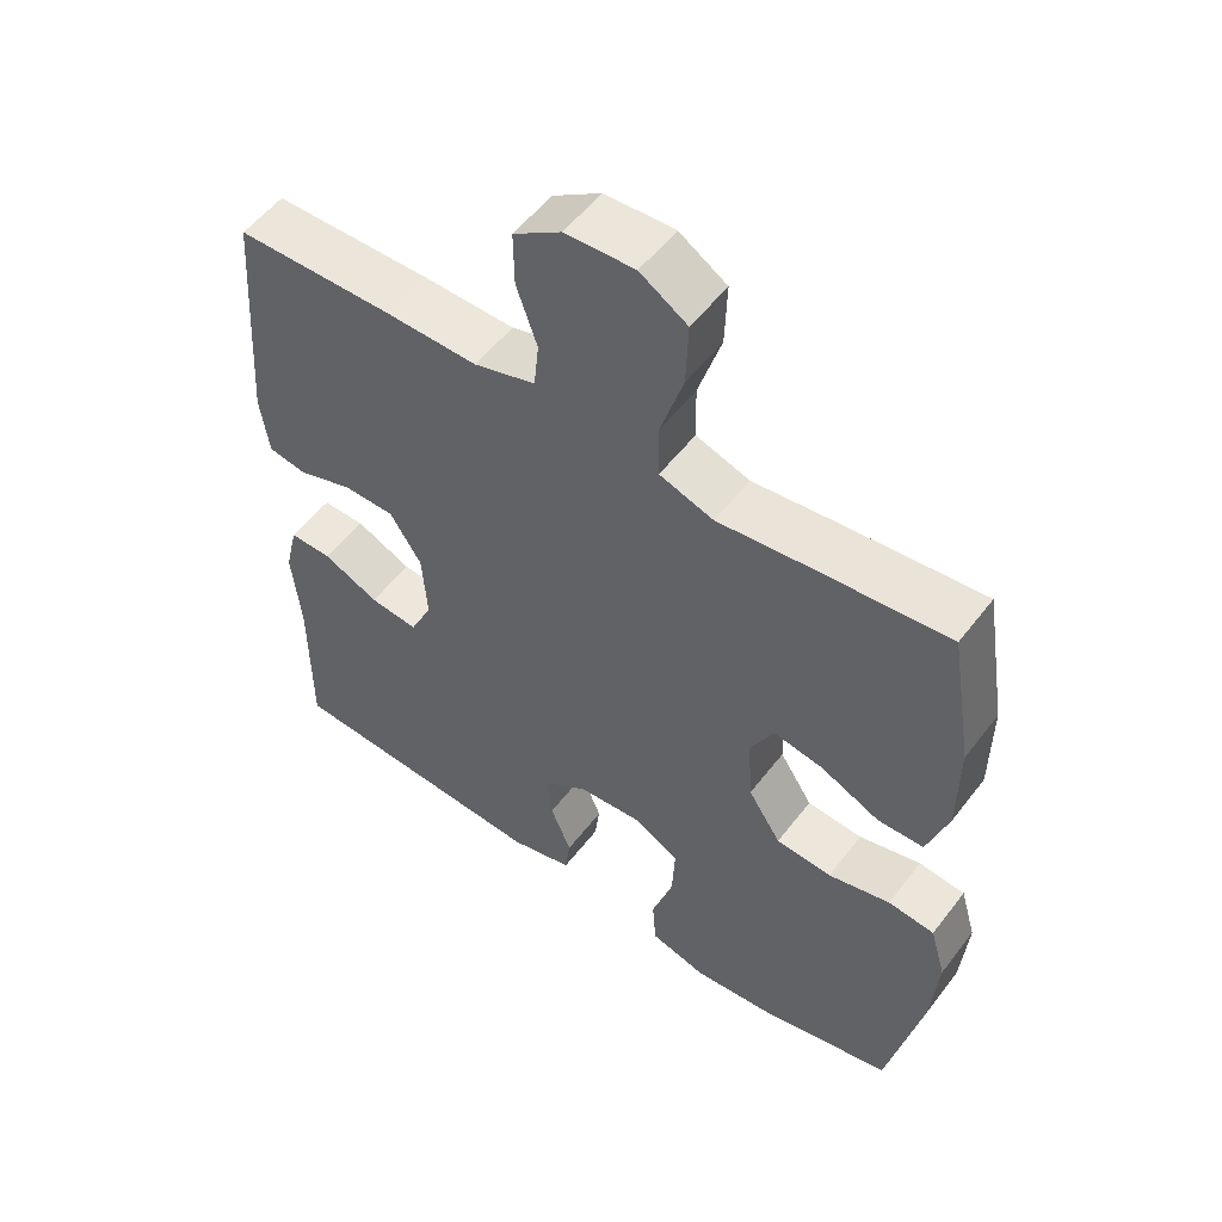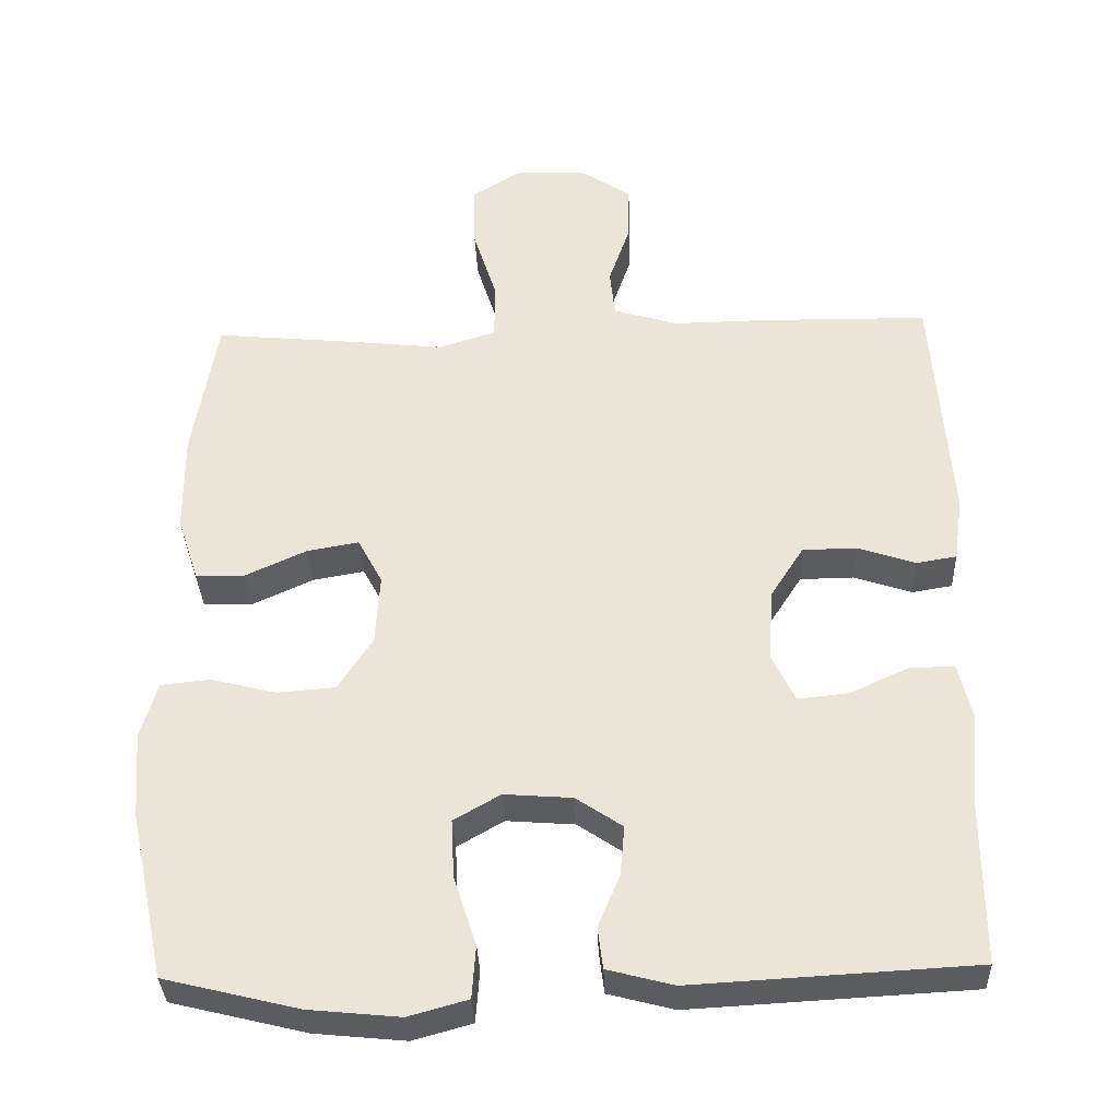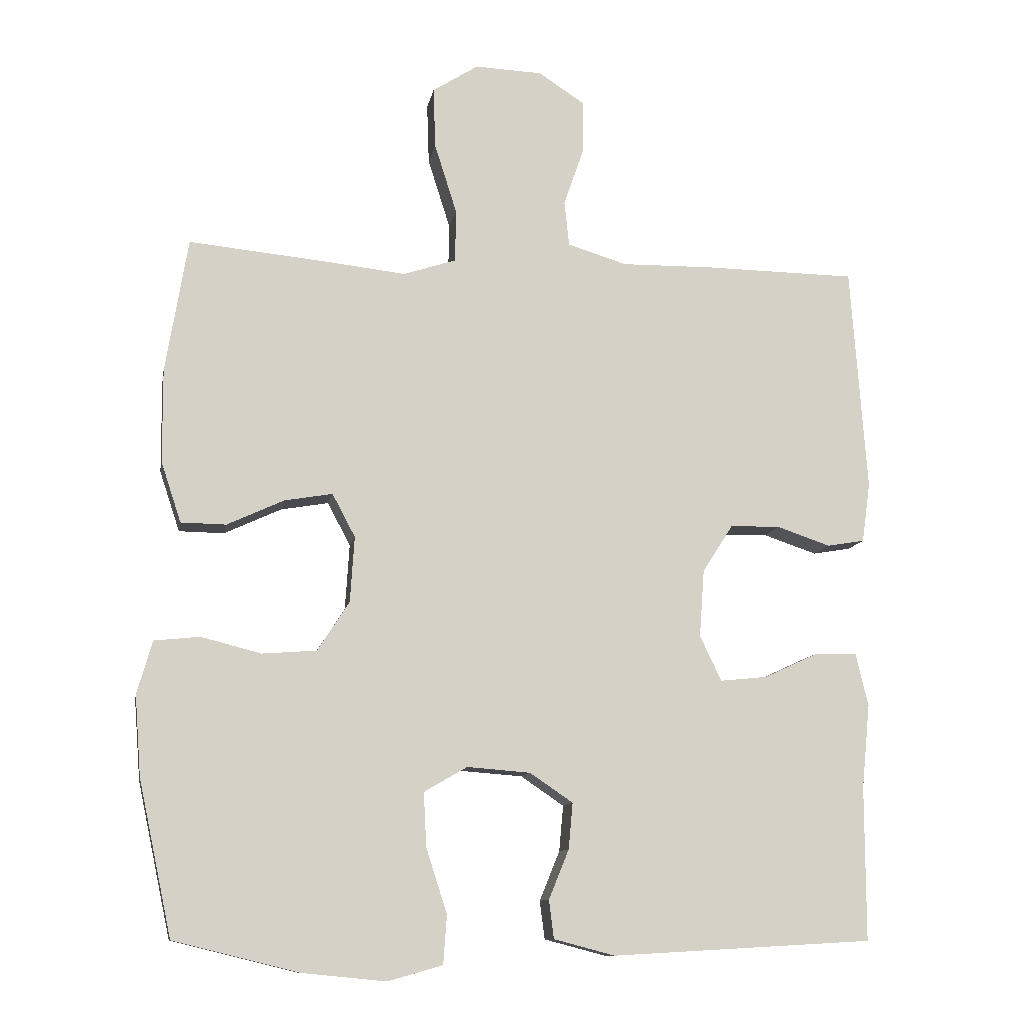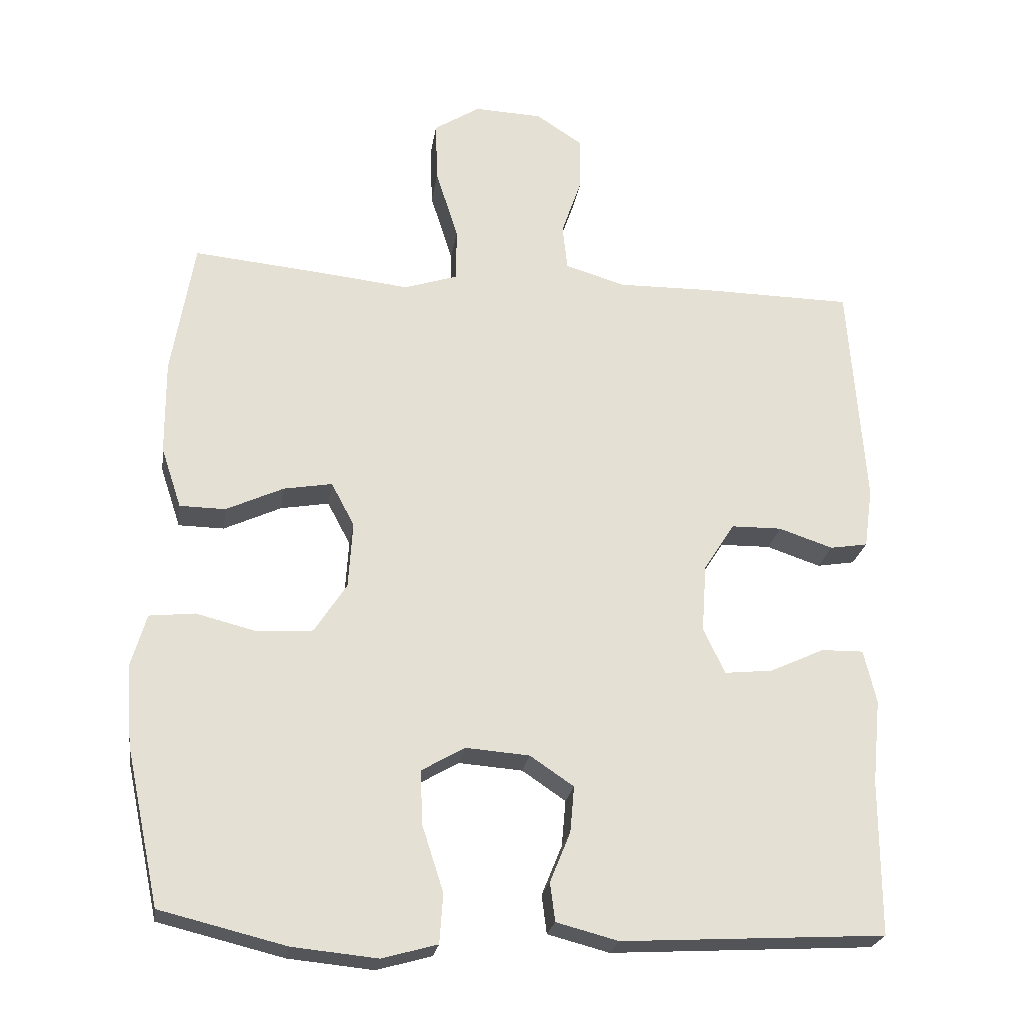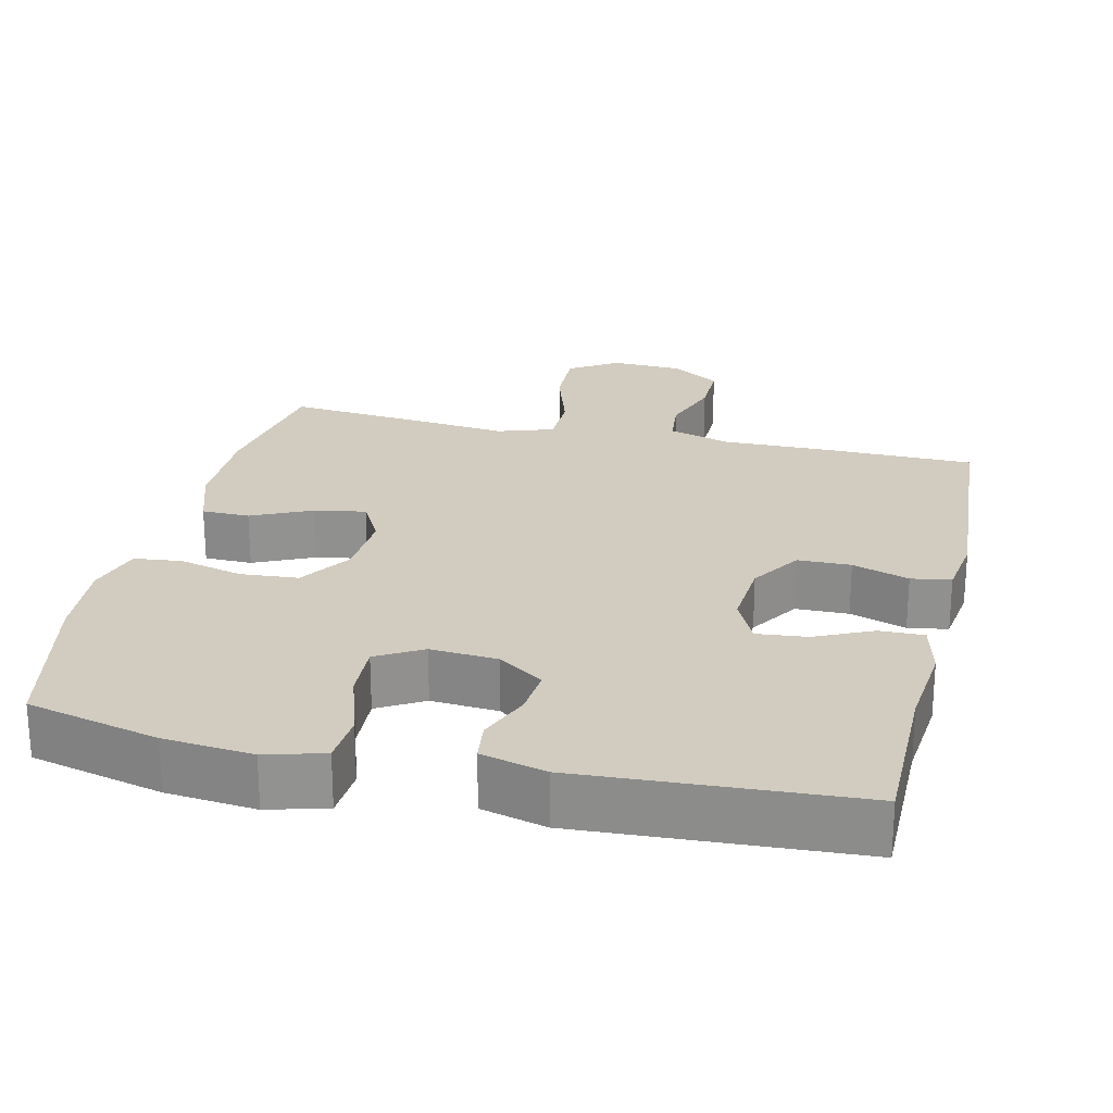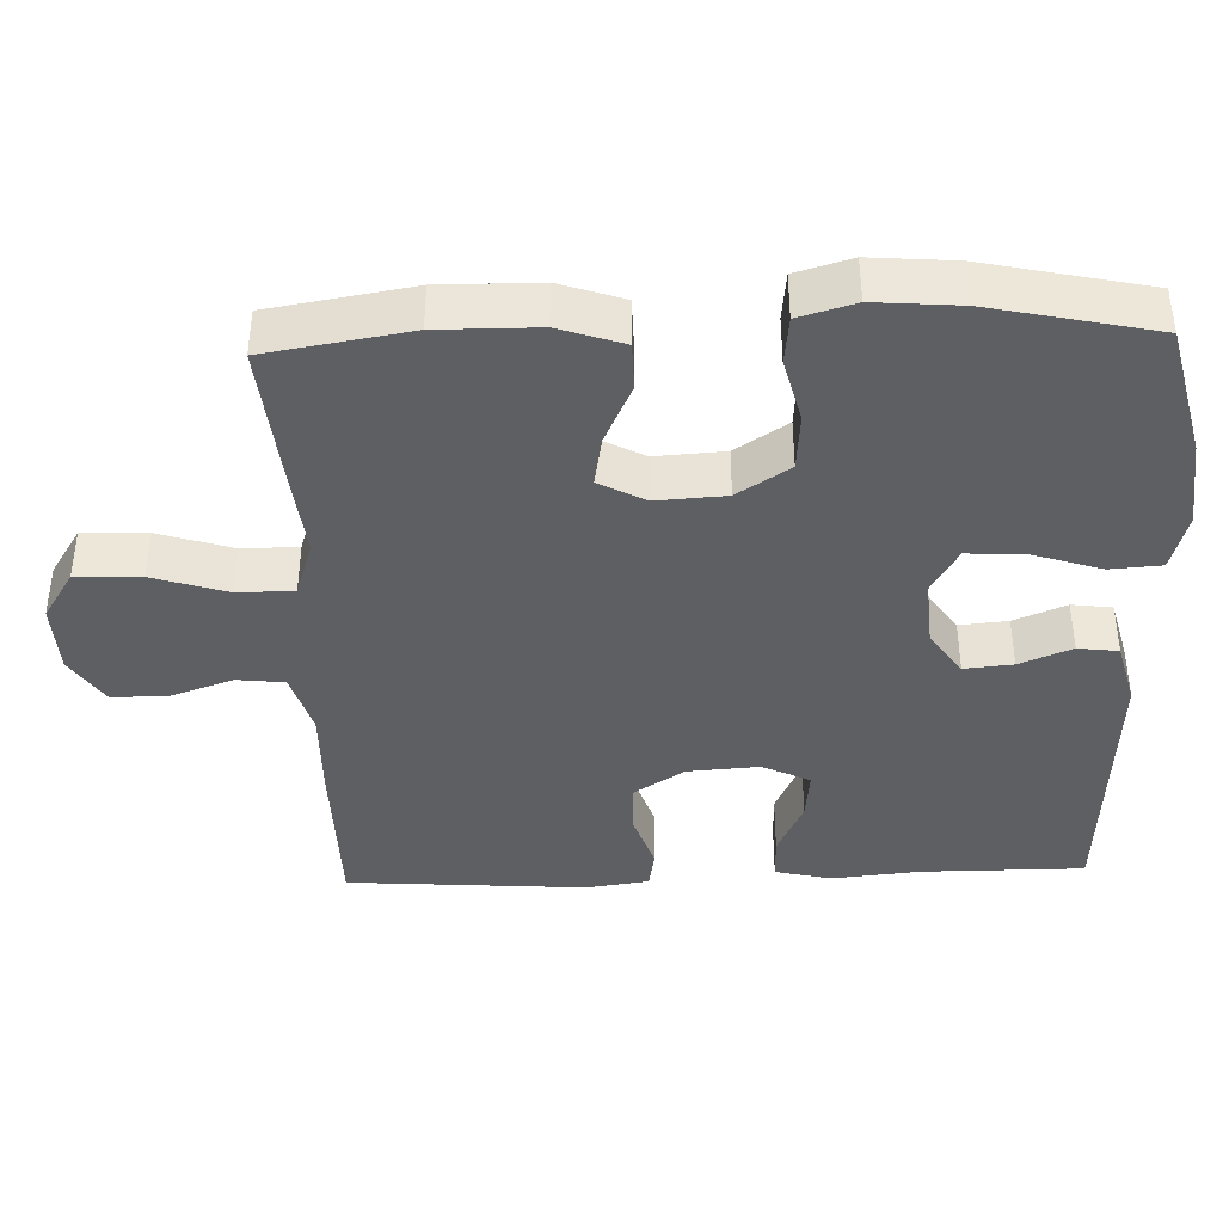
<metadata>
{"format":"obj","ext":"obj","renderer":"f3d","projection":"perspective","resolution":1024,"background":"white","views":[{"elev":53.9,"azim":36.6,"up":"+Z"},{"elev":-34.4,"azim":-177.8,"up":"+Z"},{"elev":-10.9,"azim":170.0,"up":"+Z"},{"elev":-24.0,"azim":171.4,"up":"+Z"},{"elev":24.0,"azim":-166.9,"up":"+Y"},{"elev":-40.2,"azim":91.9,"up":"+Y"}]}
</metadata>
<code>
v -0.5 0.07 -0.5
v -0.5 0.07 -0.279
v -0.512 0.07 -0.158
v -0.494 0.07 -0.082
v -0.434 0.07 -0.083
v -0.356 0.07 -0.119
v -0.288 0.07 -0.126
v -0.257 0.07 -0.061
v -0.264 0.07 0.036
v -0.308 0.07 0.105
v -0.38 0.07 0.106
v -0.457 0.07 0.08
v -0.511 0.07 0.089
v -0.523 0.07 0.175
v -0.5 0.07 0.5
v -0.28 0.07 0.503
v -0.15 0.07 0.501
v -0.064 0.07 0.527
v -0.057 0.07 0.592
v -0.086 0.07 0.676
v -0.087 0.07 0.752
v -0.02 0.07 0.796
v 0.077 0.07 0.8
v 0.143 0.07 0.758
v 0.14 0.07 0.67
v 0.108 0.07 0.569
v 0.109 0.07 0.493
v 0.185 0.07 0.468
v 0.303 0.07 0.481
v 0.5 0.07 0.5
v 0.532 0.07 0.306
v 0.531 0.07 0.171
v 0.502 0.07 0.084
v 0.437 0.07 0.083
v 0.355 0.07 0.121
v 0.286 0.07 0.133
v 0.253 0.07 0.071
v 0.259 0.07 -0.024
v 0.305 0.07 -0.095
v 0.383 0.07 -0.101
v 0.47 0.07 -0.079
v 0.535 0.07 -0.086
v 0.557 0.07 -0.162
v 0.548 0.07 -0.277
v 0.5 0.07 -0.5
v 0.321 0.07 -0.544
v 0.2 0.07 -0.556
v 0.121 0.07 -0.534
v 0.116 0.07 -0.464
v 0.146 0.07 -0.371
v 0.15 0.07 -0.293
v 0.088 0.07 -0.257
v -0.003 0.07 -0.264
v -0.065 0.07 -0.306
v -0.059 0.07 -0.372
v -0.03 0.07 -0.443
v -0.037 0.07 -0.498
v -0.125 0.07 -0.521
v -0.5 0 -0.5
v -0.5 0 -0.279
v -0.512 0 -0.158
v -0.494 0 -0.082
v -0.434 0 -0.083
v -0.356 0 -0.119
v -0.288 0 -0.126
v -0.257 0 -0.061
v -0.264 0 0.036
v -0.308 0 0.105
v -0.38 0 0.106
v -0.457 0 0.08
v -0.511 0 0.089
v -0.523 0 0.175
v -0.5 0 0.5
v -0.28 0 0.503
v -0.15 0 0.501
v -0.064 0 0.527
v -0.057 0 0.592
v -0.086 0 0.676
v -0.087 0 0.752
v -0.02 0 0.796
v 0.077 0 0.8
v 0.143 0 0.758
v 0.14 0 0.67
v 0.108 0 0.569
v 0.109 0 0.493
v 0.185 0 0.468
v 0.303 0 0.481
v 0.5 0 0.5
v 0.532 0 0.306
v 0.531 0 0.171
v 0.502 0 0.084
v 0.437 0 0.083
v 0.355 0 0.121
v 0.286 0 0.133
v 0.253 0 0.071
v 0.259 0 -0.024
v 0.305 0 -0.095
v 0.383 0 -0.101
v 0.47 0 -0.079
v 0.535 0 -0.086
v 0.557 0 -0.162
v 0.548 0 -0.277
v 0.5 0 -0.5
v 0.321 0 -0.544
v 0.2 0 -0.556
v 0.121 0 -0.534
v 0.116 0 -0.464
v 0.146 0 -0.371
v 0.15 0 -0.293
v 0.088 0 -0.257
v -0.003 0 -0.264
v -0.065 0 -0.306
v -0.059 0 -0.372
v -0.03 0 -0.443
v -0.037 0 -0.498
v -0.125 0 -0.521
f 58 1 2
f 57 58 2
f 56 57 2
f 55 56 2
f 4 5 6
f 3 4 6
f 2 3 6
f 55 2 6
f 54 55 6
f 53 54 6 7
f 52 53 7 8
f 48 49 50
f 47 48 50
f 46 47 50
f 45 46 50
f 44 45 50
f 43 44 50
f 42 43 50
f 41 42 50
f 40 41 50
f 39 40 50 51
f 38 39 51 52
f 33 34 35
f 32 33 35
f 31 32 35
f 30 31 35
f 29 30 35
f 28 29 35
f 27 28 35 36
f 24 25 26
f 23 24 26
f 22 23 26
f 21 22 26
f 20 21 26
f 19 20 26
f 18 19 26 27
f 27 36 37
f 18 27 37
f 17 18 37
f 15 16 17
f 14 15 17
f 13 14 17
f 12 13 17
f 11 12 17
f 52 8 9
f 38 52 9
f 37 38 9
f 17 37 9
f 17 9 10
f 10 11 17
f 60 59 116
f 60 116 115
f 60 115 114
f 60 114 113
f 64 63 62
f 64 62 61
f 64 61 60
f 64 60 113
f 64 113 112
f 65 64 112 111
f 66 65 111 110
f 108 107 106
f 108 106 105
f 108 105 104
f 108 104 103
f 108 103 102
f 108 102 101
f 108 101 100
f 108 100 99
f 108 99 98
f 109 108 98 97
f 110 109 97 96
f 93 92 91
f 93 91 90
f 93 90 89
f 93 89 88
f 93 88 87
f 93 87 86
f 94 93 86 85
f 84 83 82
f 84 82 81
f 84 81 80
f 84 80 79
f 84 79 78
f 84 78 77
f 85 84 77 76
f 95 94 85
f 95 85 76
f 95 76 75
f 75 74 73
f 75 73 72
f 75 72 71
f 75 71 70
f 75 70 69
f 67 66 110
f 67 110 96
f 67 96 95
f 67 95 75
f 68 67 75
f 75 69 68
f 1 59 60 2
f 2 60 61 3
f 3 61 62 4
f 4 62 63 5
f 5 63 64 6
f 6 64 65 7
f 7 65 66 8
f 8 66 67 9
f 9 67 68 10
f 10 68 69 11
f 11 69 70 12
f 12 70 71 13
f 13 71 72 14
f 14 72 73 15
f 15 73 74 16
f 16 74 75 17
f 17 75 76 18
f 18 76 77 19
f 19 77 78 20
f 20 78 79 21
f 21 79 80 22
f 22 80 81 23
f 23 81 82 24
f 24 82 83 25
f 25 83 84 26
f 26 84 85 27
f 27 85 86 28
f 28 86 87 29
f 29 87 88 30
f 30 88 89 31
f 31 89 90 32
f 32 90 91 33
f 33 91 92 34
f 34 92 93 35
f 35 93 94 36
f 36 94 95 37
f 37 95 96 38
f 38 96 97 39
f 39 97 98 40
f 40 98 99 41
f 41 99 100 42
f 42 100 101 43
f 43 101 102 44
f 44 102 103 45
f 45 103 104 46
f 46 104 105 47
f 47 105 106 48
f 48 106 107 49
f 49 107 108 50
f 50 108 109 51
f 51 109 110 52
f 52 110 111 53
f 53 111 112 54
f 54 112 113 55
f 55 113 114 56
f 56 114 115 57
f 57 115 116 58
f 58 116 59 1

</code>
